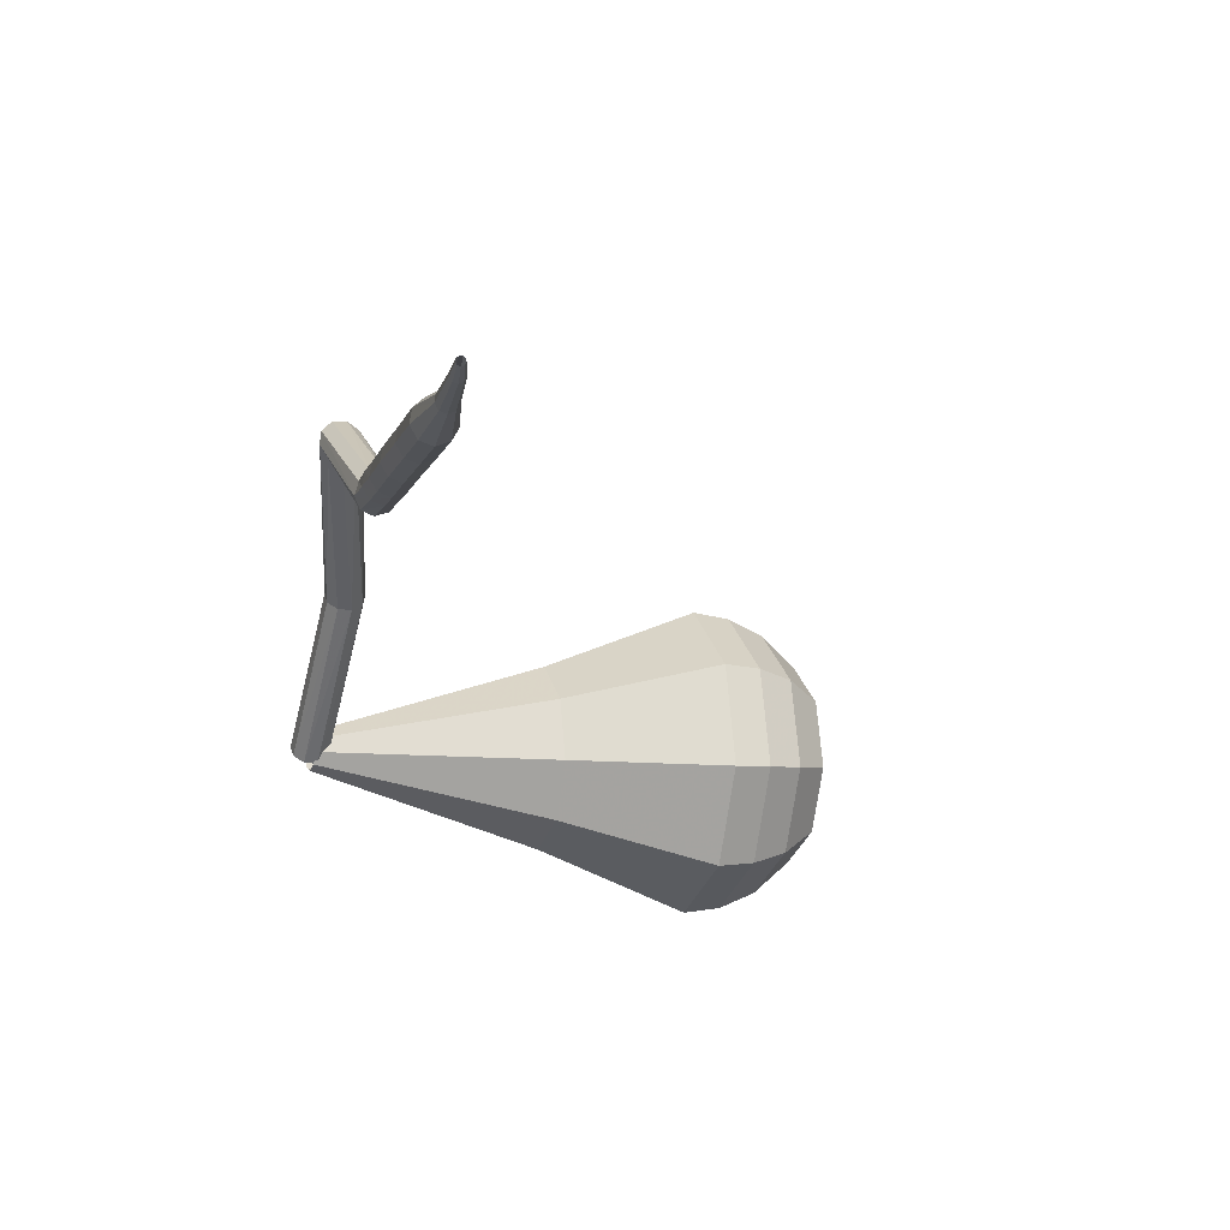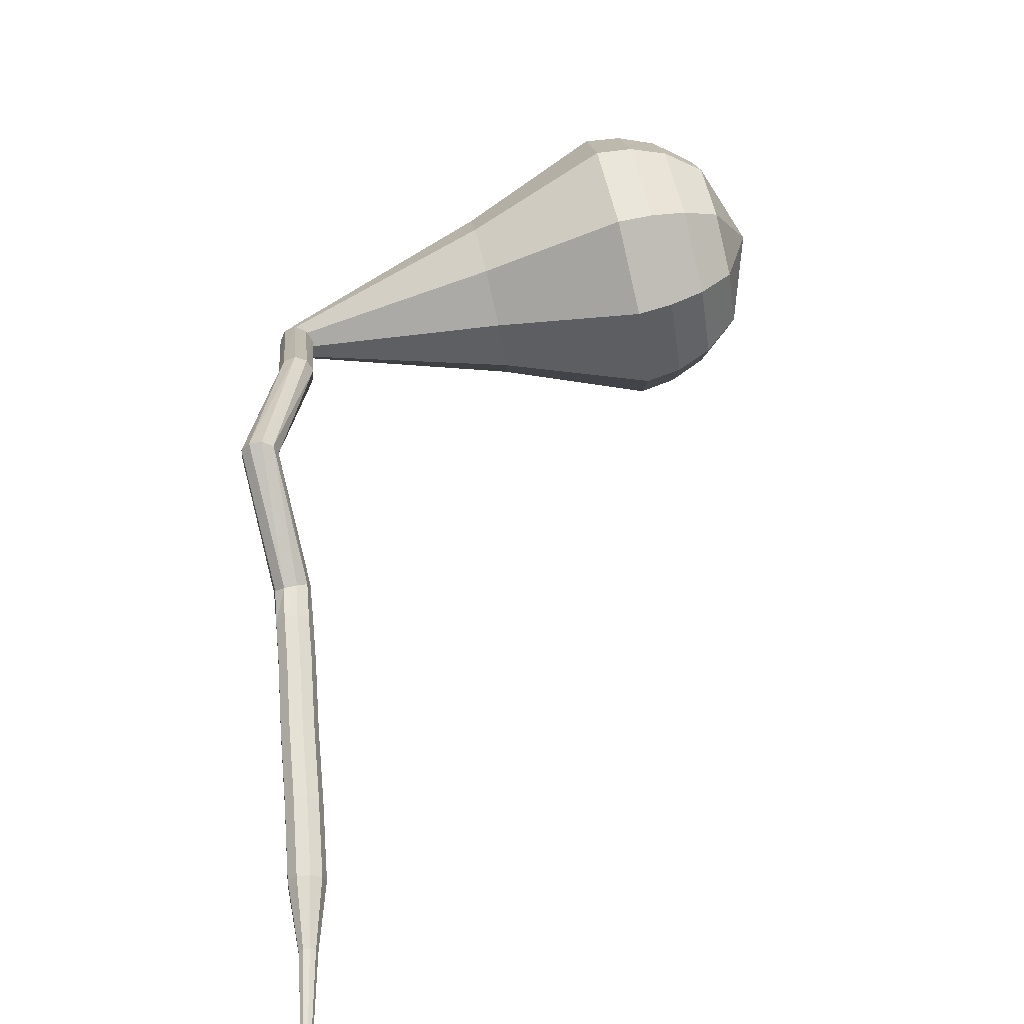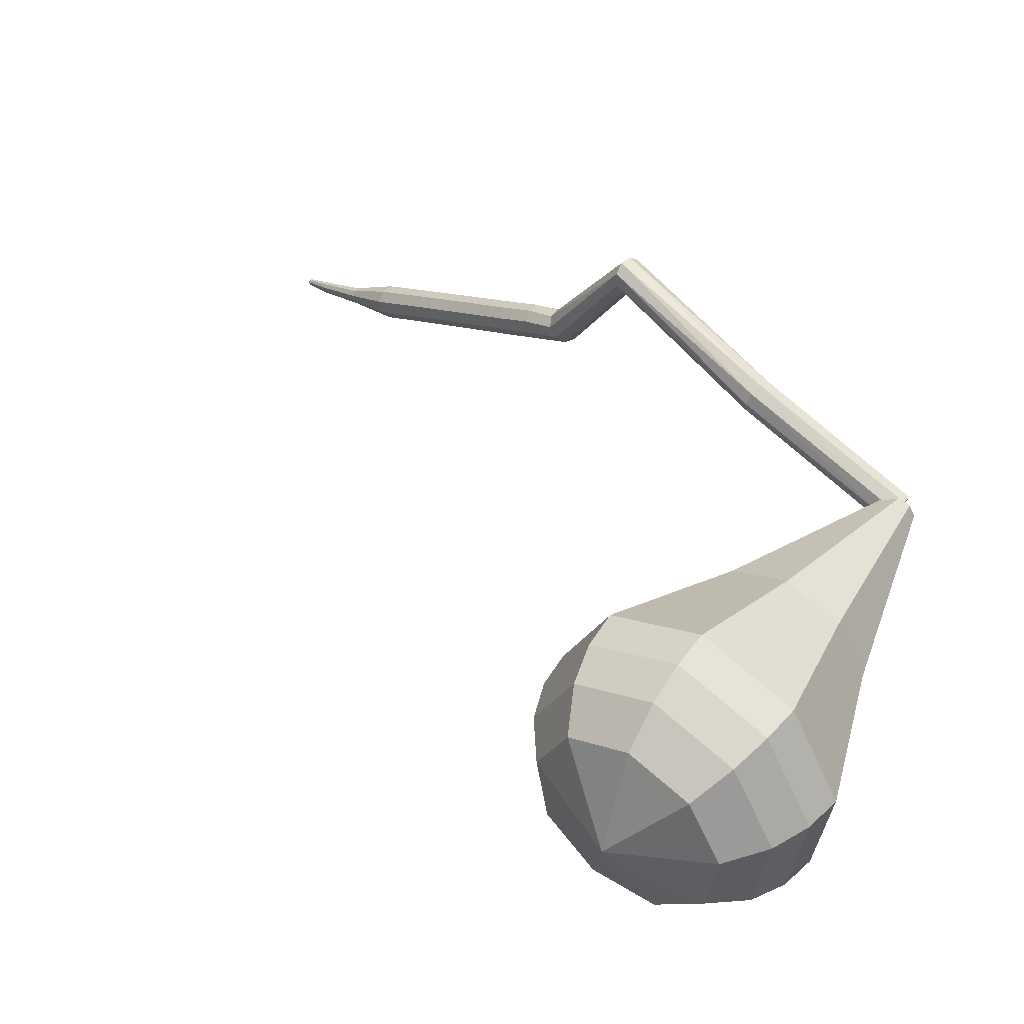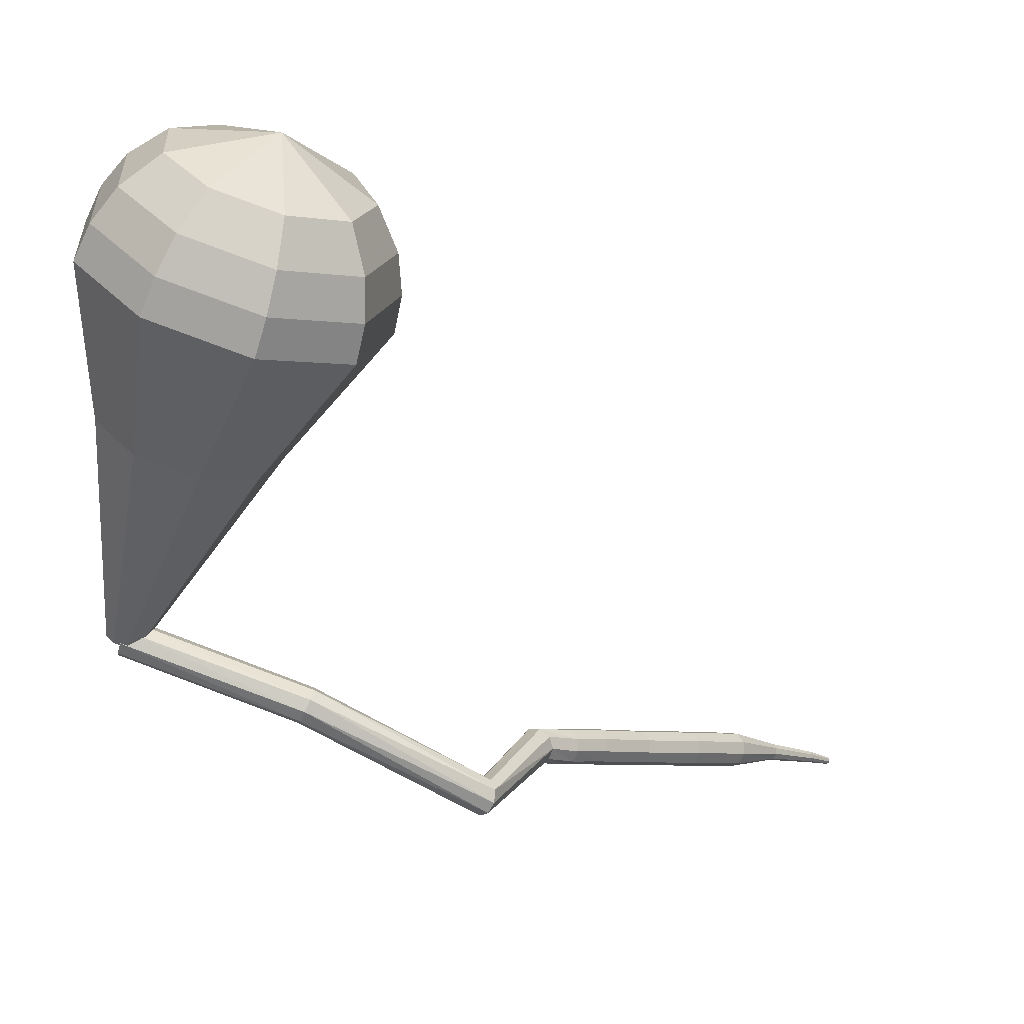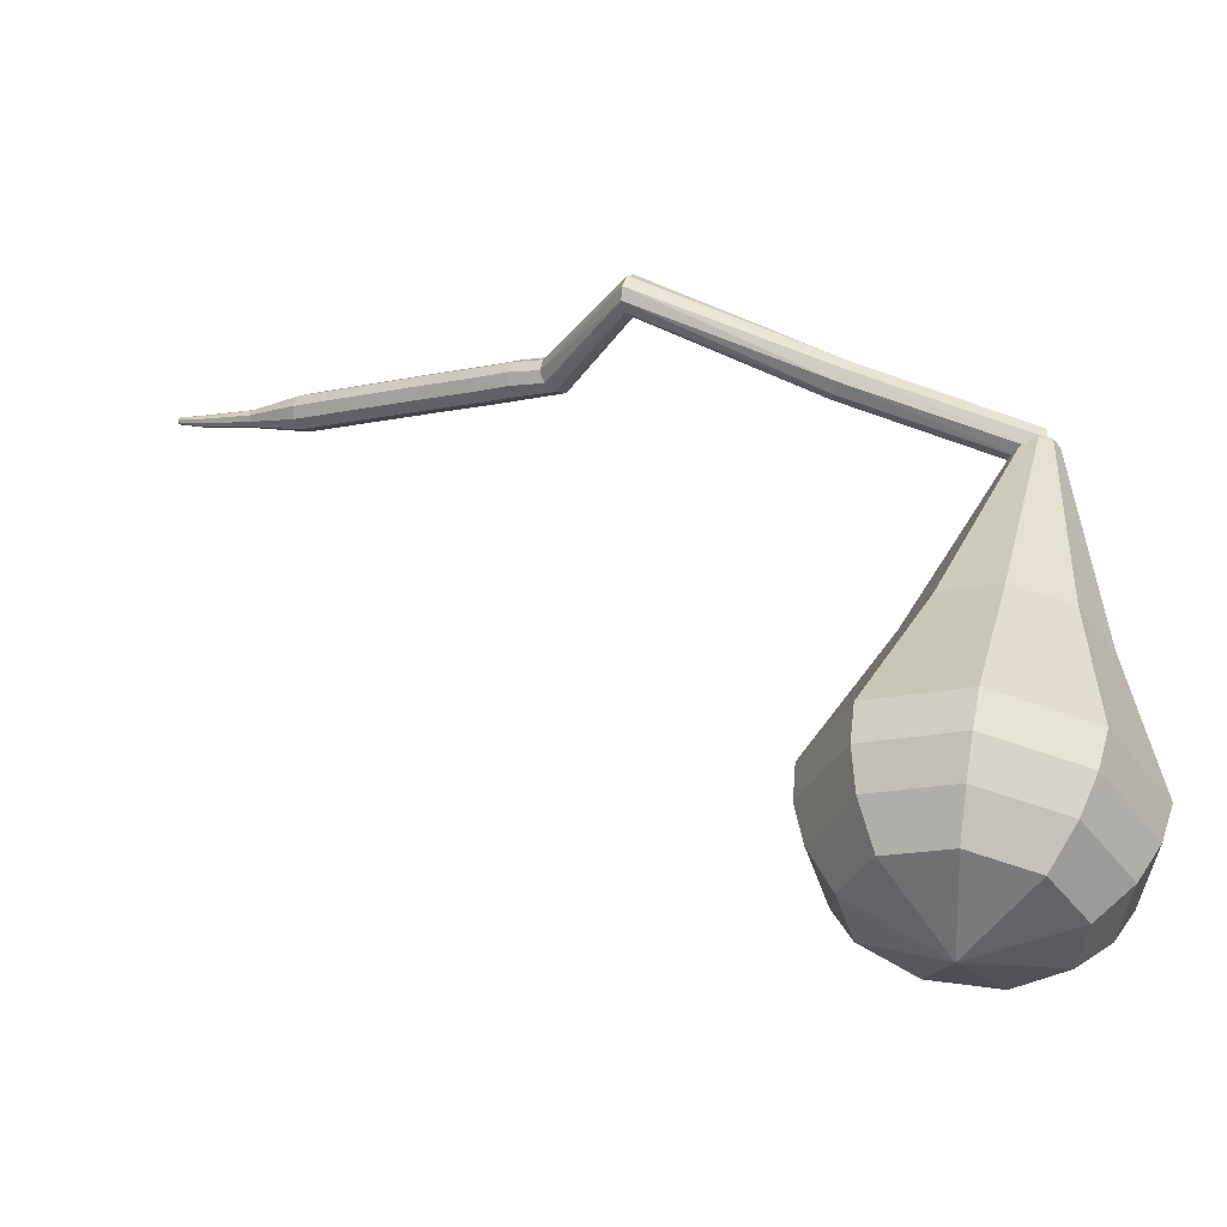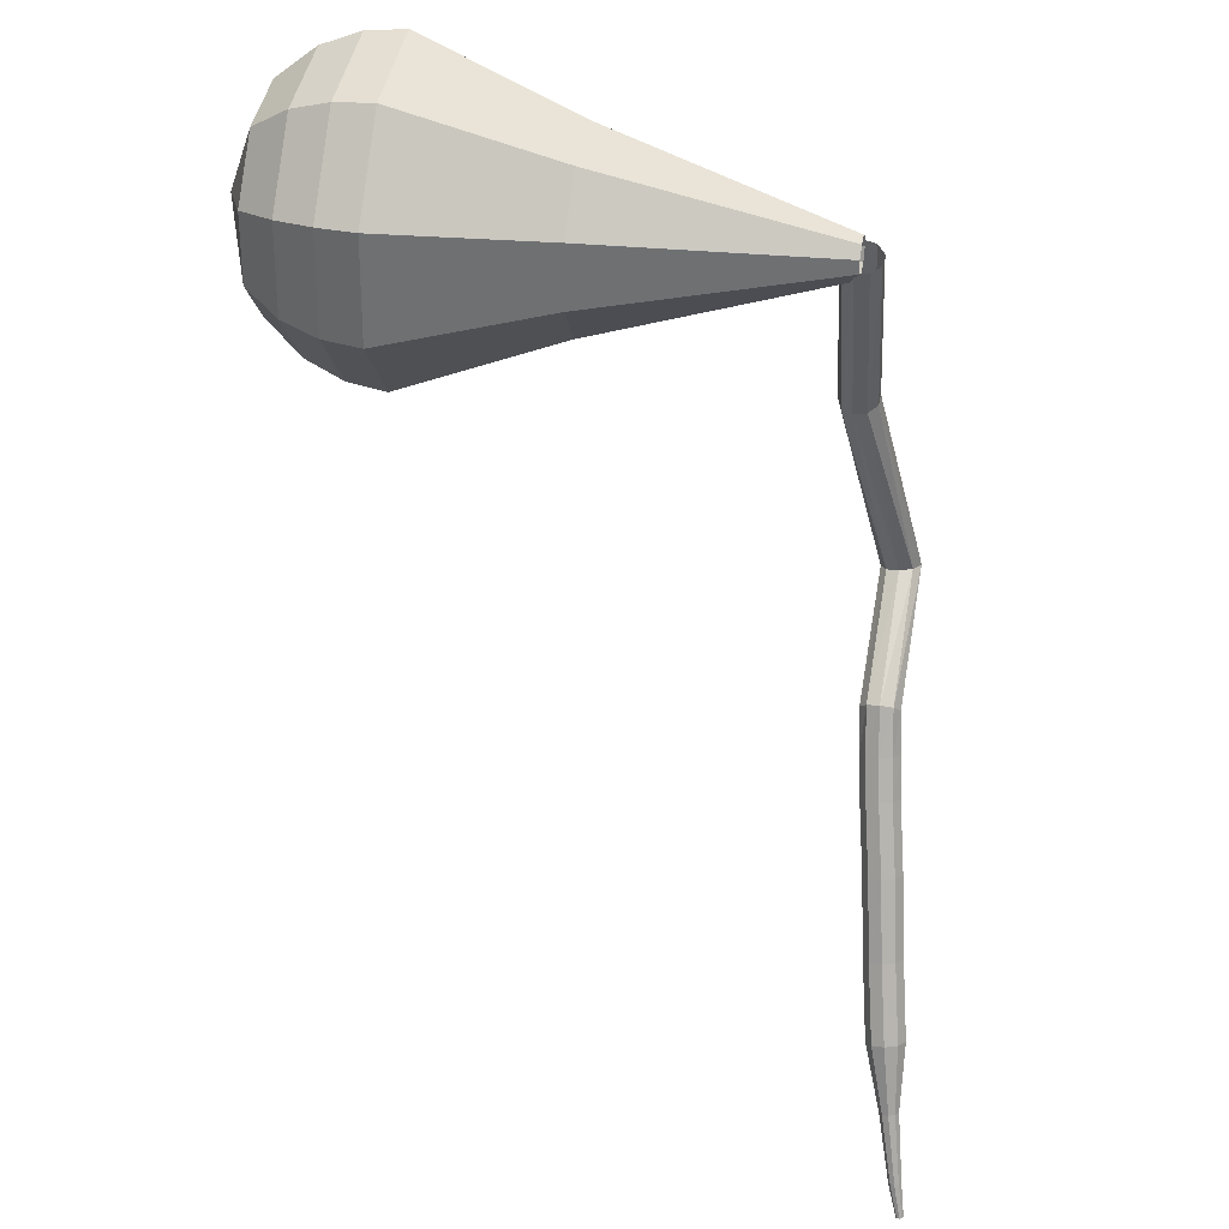
<metadata>
{"format":"obj","ext":"obj","renderer":"f3d","projection":"perspective","resolution":1024,"background":"white","views":[{"elev":-42.4,"azim":-124.2,"up":"+Y"},{"elev":26.8,"azim":-115.3,"up":"+Y"},{"elev":59.0,"azim":19.1,"up":"+Y"},{"elev":16.2,"azim":172.9,"up":"+Z"},{"elev":63.9,"azim":-5.5,"up":"+Y"},{"elev":-45.6,"azim":73.2,"up":"+Y"}]}
</metadata>
<code>
g tube1
v 165.2 146.1 184.3
v 165.4 145.8 183.7
v 165.4 145.2 183.4
v 165.2 144.6 183.5
v 164.9 144.2 184
v 164.7 144.2 184.6
v 164.6 144.7 185.1
v 164.7 145.4 185.2
v 165 145.9 184.9
v 165.2 146.1 184.3
v 156.1 148.2 180.9
v 156.4 147.9 180.4
v 156.5 147.3 180.1
v 156.3 146.6 180.2
v 156.1 146.2 180.6
v 155.8 146.2 181.2
v 155.6 146.7 181.7
v 155.6 147.4 181.8
v 155.8 148 181.5
v 156.1 148.2 180.9
v 146.5 148 175.4
v 146.8 147.9 174.8
v 147.2 147.4 174.5
v 147.4 146.8 174.6
v 147.5 146.3 175.1
v 147.2 146.2 175.8
v 146.9 146.5 176.2
v 146.5 147.1 176.4
v 146.4 147.7 176
v 146.5 148 175.4
v 142.5 141.4 175.6
v 142.7 141.2 175
v 143.2 140.9 174.6
v 143.7 140.5 174.7
v 144.1 140.2 175.3
v 144 140.2 176
v 143.7 140.4 176.5
v 143.1 140.8 176.6
v 142.6 141.2 176.3
v 142.5 141.4 175.6
v 140.9 140.5 175
v 141.2 140.4 174.4
v 141.6 139.9 174.1
v 142 139.3 174.2
v 142.1 138.9 174.7
v 142 138.8 175.4
v 141.6 139.1 175.9
v 141.2 139.6 176
v 140.9 140.2 175.6
v 140.9 140.5 175
v 139.2 139.2 174.4
v 139.5 139.1 173.8
v 139.9 138.7 173.5
v 140.3 138.1 173.6
v 140.4 137.7 174.1
v 140.2 137.6 174.8
v 139.9 137.9 175.3
v 139.5 138.4 175.4
v 139.2 138.9 175.1
v 139.2 139.2 174.4
v 136.3 137.1 173.4
v 136.6 137 172.8
v 137 136.6 172.5
v 137.4 136 172.6
v 137.5 135.6 173.1
v 137.4 135.5 173.7
v 137 135.7 174.2
v 136.6 136.3 174.3
v 136.3 136.8 174
v 136.3 137.1 173.4
v 133 134.8 172.3
v 133.3 134.7 171.7
v 133.7 134.3 171.3
v 134.1 133.7 171.5
v 134.2 133.3 172
v 134.1 133.2 172.6
v 133.7 133.4 173.1
v 133.3 134 173.2
v 133 134.5 172.9
v 133 134.8 172.3
v 129.8 132.4 171.1
v 130.1 132.3 170.5
v 130.5 131.9 170.2
v 130.9 131.3 170.3
v 131 130.9 170.8
v 130.9 130.8 171.5
v 130.5 131 172
v 130.1 131.6 172.1
v 129.8 132.1 171.8
v 129.8 132.4 171.1
v 127.3 130 170.1
v 127.4 130 169.8
v 127.7 129.7 169.6
v 127.8 129.5 169.7
v 127.9 129.2 169.9
v 127.8 129.2 170.2
v 127.6 129.3 170.5
v 127.4 129.6 170.5
v 127.3 129.8 170.4
v 127.3 130 170.1
v 124.5 127.9 168.8
v 124.6 127.9 168.6
v 124.8 127.7 168.5
v 124.9 127.6 168.5
v 124.9 127.4 168.7
v 124.8 127.4 168.9
v 124.7 127.4 169.1
v 124.6 127.6 169.1
v 124.5 127.8 169
v 124.5 127.9 168.8
v 123.2 126.8 168.1
v 123.2 126.8 168
v 123.3 126.7 167.9
v 123.4 126.6 168
v 123.4 126.5 168
v 123.4 126.5 168.2
v 123.3 126.6 168.3
v 123.2 126.7 168.3
v 123.2 126.8 168.2
v 123.2 126.8 168.1
f 1 2 12
f 12 11 1
f 2 3 13
f 13 12 2
f 3 4 14
f 14 13 3
f 4 5 15
f 15 14 4
f 5 6 16
f 16 15 5
f 6 7 17
f 17 16 6
f 7 8 18
f 18 17 7
f 8 9 19
f 19 18 8
f 9 10 20
f 20 19 9
f 11 12 22
f 22 21 11
f 12 13 23
f 23 22 12
f 13 14 24
f 24 23 13
f 14 15 25
f 25 24 14
f 15 16 26
f 26 25 15
f 16 17 27
f 27 26 16
f 17 18 28
f 28 27 17
f 18 19 29
f 29 28 18
f 19 20 30
f 30 29 19
f 21 22 32
f 32 31 21
f 22 23 33
f 33 32 22
f 23 24 34
f 34 33 23
f 24 25 35
f 35 34 24
f 25 26 36
f 36 35 25
f 26 27 37
f 37 36 26
f 27 28 38
f 38 37 27
f 28 29 39
f 39 38 28
f 29 30 40
f 40 39 29
f 31 32 42
f 42 41 31
f 32 33 43
f 43 42 32
f 33 34 44
f 44 43 33
f 34 35 45
f 45 44 34
f 35 36 46
f 46 45 35
f 36 37 47
f 47 46 36
f 37 38 48
f 48 47 37
f 38 39 49
f 49 48 38
f 39 40 50
f 50 49 39
f 41 42 52
f 52 51 41
f 42 43 53
f 53 52 42
f 43 44 54
f 54 53 43
f 44 45 55
f 55 54 44
f 45 46 56
f 56 55 45
f 46 47 57
f 57 56 46
f 47 48 58
f 58 57 47
f 48 49 59
f 59 58 48
f 49 50 60
f 60 59 49
f 51 52 62
f 62 61 51
f 52 53 63
f 63 62 52
f 53 54 64
f 64 63 53
f 54 55 65
f 65 64 54
f 55 56 66
f 66 65 55
f 56 57 67
f 67 66 56
f 57 58 68
f 68 67 57
f 58 59 69
f 69 68 58
f 59 60 70
f 70 69 59
f 61 62 72
f 72 71 61
f 62 63 73
f 73 72 62
f 63 64 74
f 74 73 63
f 64 65 75
f 75 74 64
f 65 66 76
f 76 75 65
f 66 67 77
f 77 76 66
f 67 68 78
f 78 77 67
f 68 69 79
f 79 78 68
f 69 70 80
f 80 79 69
f 71 72 82
f 82 81 71
f 72 73 83
f 83 82 72
f 73 74 84
f 84 83 73
f 74 75 85
f 85 84 74
f 75 76 86
f 86 85 75
f 76 77 87
f 87 86 76
f 77 78 88
f 88 87 77
f 78 79 89
f 89 88 78
f 79 80 90
f 90 89 79
f 81 82 92
f 92 91 81
f 82 83 93
f 93 92 82
f 83 84 94
f 94 93 83
f 84 85 95
f 95 94 84
f 85 86 96
f 96 95 85
f 86 87 97
f 97 96 86
f 87 88 98
f 98 97 87
f 88 89 99
f 99 98 88
f 89 90 100
f 100 99 89
f 91 92 102
f 102 101 91
f 92 93 103
f 103 102 92
f 93 94 104
f 104 103 93
f 94 95 105
f 105 104 94
f 95 96 106
f 106 105 95
f 96 97 107
f 107 106 96
f 97 98 108
f 108 107 97
f 98 99 109
f 109 108 98
f 99 100 110
f 110 109 99
f 101 102 112
f 112 111 101
f 102 103 113
f 113 112 102
f 103 104 114
f 114 113 103
f 104 105 115
f 115 114 104
f 105 106 116
f 116 115 105
f 106 107 117
f 117 116 106
f 107 108 118
f 118 117 107
f 108 109 119
f 119 118 108
f 109 110 120
f 120 119 109
v 165.6 146 184.3
v 164.9 146.1 184.1
v 164.3 145.8 183.9
v 164.1 145.1 184
v 164.3 144.5 184.2
v 164.8 144.2 184.4
v 165.4 144.3 184.6
v 165.9 144.8 184.6
v 165.9 145.4 184.5
v 165.6 146 184.3
v 164 151.5 195.5
v 161 152.1 194.4
v 158.1 150.5 193.8
v 156.8 147.5 194
v 157.7 144.5 194.9
v 160.3 142.8 196.1
v 163.4 143.3 197
v 165.6 145.8 197.2
v 165.8 149 196.6
v 164 151.5 195.5
v 163.8 152.6 197.4
v 160.3 153.3 196.1
v 157 151.4 195.4
v 155.5 147.9 195.7
v 156.5 144.4 196.7
v 159.5 142.4 198.1
v 163.1 143 199.1
v 165.7 145.9 199.4
v 166 149.6 198.7
v 163.8 152.6 197.4
v 163.7 153.6 199.3
v 159.6 154.4 197.8
v 155.8 152.3 197
v 154.1 148.3 197.3
v 155.2 144.3 198.5
v 158.7 142.1 200
v 162.8 142.7 201.2
v 165.8 146 201.5
v 166.1 150.3 200.7
v 163.7 153.6 199.3
v 163.5 154.7 201.1
v 158.9 155.6 199.5
v 154.7 153.2 198.6
v 152.8 148.7 198.9
v 154 144.2 200.3
v 157.9 141.7 202
v 162.6 142.4 203.4
v 165.9 146.1 203.7
v 166.2 150.9 202.8
v 163.5 154.7 201.1
v 163.3 155.7 203
v 158.3 156.8 201.2
v 153.6 154.1 200.2
v 151.4 149.1 200.5
v 152.8 144.1 202
v 157.1 141.3 204
v 162.3 142.1 205.5
v 165.9 146.2 205.8
v 166.4 151.6 204.8
v 163.3 155.7 203
v 162.6 155.9 204.9
v 157.7 156.9 203.1
v 153.1 154.4 202.1
v 151 149.5 202.5
v 152.4 144.6 203.9
v 156.5 141.9 205.8
v 161.6 142.7 207.3
v 165.1 146.7 207.6
v 165.5 151.9 206.6
v 162.6 155.9 204.9
v 161.5 155.6 206.7
v 157.2 156.5 205.1
v 153.1 154.2 204.3
v 151.2 149.9 204.6
v 152.4 145.5 205.9
v 156.1 143.1 207.6
v 160.6 143.8 208.9
v 163.8 147.3 209.2
v 164.2 152 208.3
v 161.5 155.6 206.7
v 160.1 154.6 208.6
v 156.7 155.3 207.4
v 153.6 153.6 206.7
v 152.2 150.2 207
v 153.1 146.9 208
v 155.9 145.1 209.3
v 159.4 145.6 210.2
v 161.8 148.3 210.5
v 162.1 151.9 209.8
v 160.1 154.6 208.6
v 156.6 150.5 210.5
v 156.6 150.5 210.5
v 156.6 150.5 210.5
v 156.6 150.5 210.5
v 156.6 150.5 210.5
v 156.6 150.5 210.5
v 156.6 150.5 210.5
v 156.6 150.5 210.5
v 156.6 150.5 210.5
v 156.6 150.5 210.5
f 121 122 132
f 132 131 121
f 122 123 133
f 133 132 122
f 123 124 134
f 134 133 123
f 124 125 135
f 135 134 124
f 125 126 136
f 136 135 125
f 126 127 137
f 137 136 126
f 127 128 138
f 138 137 127
f 128 129 139
f 139 138 128
f 129 130 140
f 140 139 129
f 131 132 142
f 142 141 131
f 132 133 143
f 143 142 132
f 133 134 144
f 144 143 133
f 134 135 145
f 145 144 134
f 135 136 146
f 146 145 135
f 136 137 147
f 147 146 136
f 137 138 148
f 148 147 137
f 138 139 149
f 149 148 138
f 139 140 150
f 150 149 139
f 141 142 152
f 152 151 141
f 142 143 153
f 153 152 142
f 143 144 154
f 154 153 143
f 144 145 155
f 155 154 144
f 145 146 156
f 156 155 145
f 146 147 157
f 157 156 146
f 147 148 158
f 158 157 147
f 148 149 159
f 159 158 148
f 149 150 160
f 160 159 149
f 151 152 162
f 162 161 151
f 152 153 163
f 163 162 152
f 153 154 164
f 164 163 153
f 154 155 165
f 165 164 154
f 155 156 166
f 166 165 155
f 156 157 167
f 167 166 156
f 157 158 168
f 168 167 157
f 158 159 169
f 169 168 158
f 159 160 170
f 170 169 159
f 161 162 172
f 172 171 161
f 162 163 173
f 173 172 162
f 163 164 174
f 174 173 163
f 164 165 175
f 175 174 164
f 165 166 176
f 176 175 165
f 166 167 177
f 177 176 166
f 167 168 178
f 178 177 167
f 168 169 179
f 179 178 168
f 169 170 180
f 180 179 169
f 171 172 182
f 182 181 171
f 172 173 183
f 183 182 172
f 173 174 184
f 184 183 173
f 174 175 185
f 185 184 174
f 175 176 186
f 186 185 175
f 176 177 187
f 187 186 176
f 177 178 188
f 188 187 177
f 178 179 189
f 189 188 178
f 179 180 190
f 190 189 179
f 181 182 192
f 192 191 181
f 182 183 193
f 193 192 182
f 183 184 194
f 194 193 183
f 184 185 195
f 195 194 184
f 185 186 196
f 196 195 185
f 186 187 197
f 197 196 186
f 187 188 198
f 198 197 187
f 188 189 199
f 199 198 188
f 189 190 200
f 200 199 189
f 191 192 202
f 202 201 191
f 192 193 203
f 203 202 192
f 193 194 204
f 204 203 193
f 194 195 205
f 205 204 194
f 195 196 206
f 206 205 195
f 196 197 207
f 207 206 196
f 197 198 208
f 208 207 197
f 198 199 209
f 209 208 198
f 199 200 210
f 210 209 199
f 201 202 212
f 212 211 201
f 202 203 213
f 213 212 202
f 203 204 214
f 214 213 203
f 204 205 215
f 215 214 204
f 205 206 216
f 216 215 205
f 206 207 217
f 217 216 206
f 207 208 218
f 218 217 207
f 208 209 219
f 219 218 208
f 209 210 220
f 220 219 209
g

</code>
